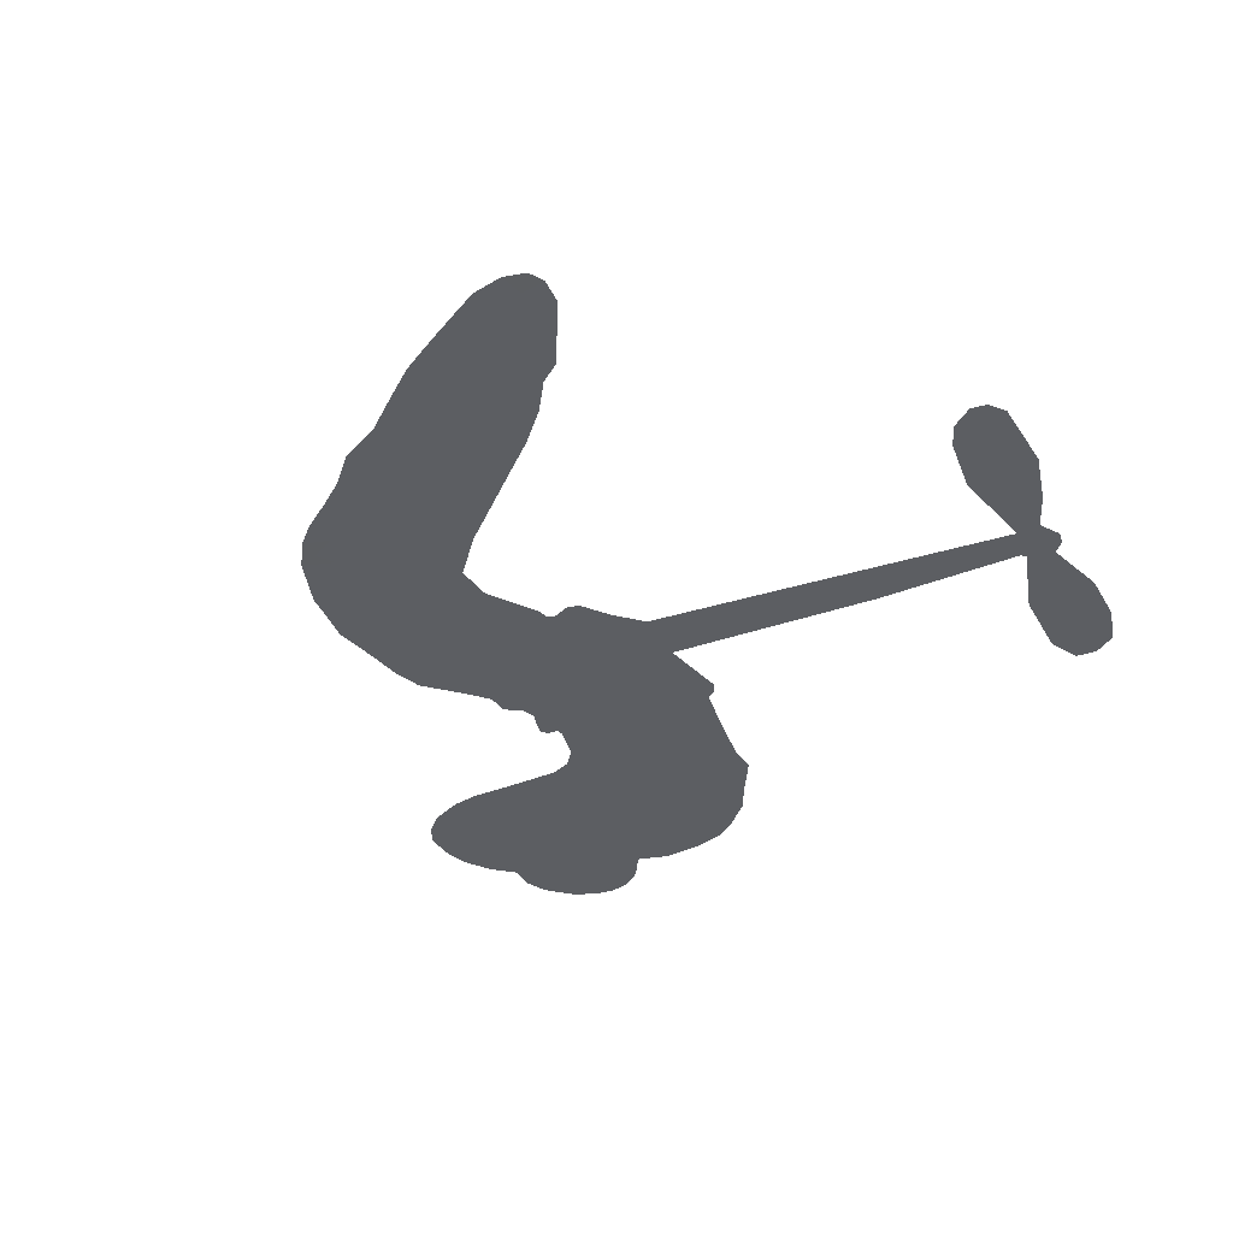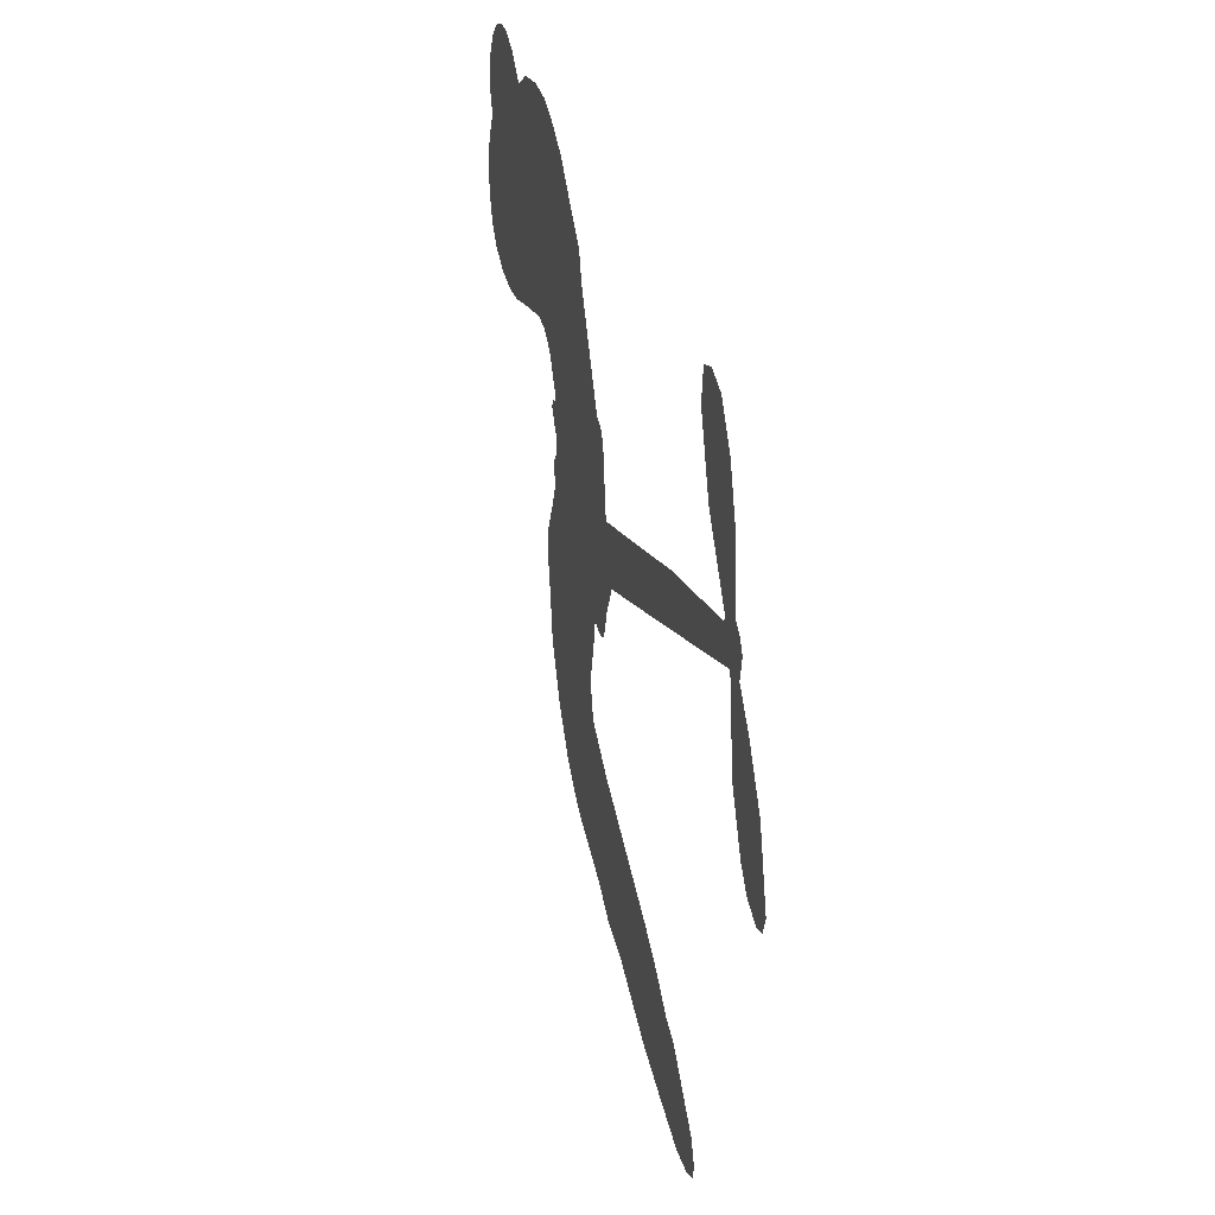
<metadata>
{"format":"obj","ext":"obj","renderer":"f3d","projection":"perspective","resolution":1024,"background":"white","views":[{"elev":-37.5,"azim":46.8,"up":"+Z"},{"elev":35.0,"azim":76.1,"up":"+Y"}]}
</metadata>
<code>
v -3800 909.6 0.2257
v -3787 958.6 0.2142
v -3763 1002 0.1893
v -3778 1040 0.1564
v -3774 1076 0.1258
v -3750 1123 0
v -3722 1151 0.102
v -3692 1166 0.135
v -3664 1169 0.1547
v -3624 1157 0.1819
v -3586 1126 0.2241
v -3543 1156 0.2597
v -3484 1172 0.2811
v -3434 1173 0.2947
v -3395 1162 0.3046
v -3344 1137 0.3194
v -3251 1057 0.357
v -3239 1018 0.3705
v -3159 872.8 0.4716
v -3141 868.1 0.486
v -3130 854.6 0.5
v -3115 749.3 0.5272
v -2810 877.5 0.6118
v -2598 953 0.6795
v -2593 960.9 0.6864
v -2664 1054 0.7179
v -2702 1157 0.7338
v -2696 1209 0.7382
v -2666 1221 0.741
v -2628 1211 0.75
v -2592 1160 0.73
v -2564 1083 0.7164
v -2558 984.3 0.6913
v -2538 972.9 0.6867
v -2528 955.6 0.6845
v -2535 918.8 0.6806
v -2495 875.1 0.6797
v -2446 805.1 0.6797
v -2414 696.6 0.6797
v -2424 667.7 0.6797
v -2445 656.4 0.6797
v -2482 668.1 0.6797
v -2510 697.1 0.6797
v -2549 774.6 0.6797
v -2570 909.9 0.6784
v -3085 666.9 0.5463
v -3125 565.3 0.5748
v -3142 554.8 0.5774
v -3171 556.9 0.5876
v -3179 545 0.6008
v -3177 531.6 0.6103
v -3199 443.2 0.669
v -3185 388.1 0.7013
v -3115 348.5 0.6935
v -2906 266.3 0.5832
v -2847 236.4 0.546
v -2799 202.4 0.5055
v -2763 191.9 0.4795
v -2675 115.9 0.3786
v -2659 79.97 0.324
v -2663 53.93 0.25
v -2692 34.86 0.3476
v -2739 27.26 0.4048
v -2906 54.42 0.5381
v -3031 96.93 0.6229
v -3098 103.6 0.662
v -3152 129.7 0.6969
v -3254 158.3 0.7854
v -3293 175.3 0.8353
v -3334 205.3 1
v -3387 268.2 0.7852
v -3427 348.8 0.7241
v -3447 471.7 0.6592
v -3448 520.5 0.64
v -3398 628.9 0.5732
v -3407 659.3 0.5548
v -3387 683 0.5366
v -3386 707.3 0.5138
v -3411 741.8 0.488
v -3408 755.4 0.4836
v -3392 761.7 0.475
v -3392 772.7 0.4601
v -3422 819.3 0.3966
v -3451 836.3 0.3579
v -3483 838.4 0.3262
v -3626 788.8 0.2586
v -3668 781.5 0.2511
v -3722 785.8 0.2439
v -3760 803.4 0.2394
v -3781 825 0.2368
v -3797 864.9 0.2319
v -2827 788 0.5994
v -2582 948.3 0.682
v -3367 766.6 0.4707
v -3193 559.4 0.5938
v -3188 486.5 0.6381
v -3390 743.3 0.4874
v -3158 842.6 0.4858
v -3110 615.1 0.5622
v -2699 848.9 0.6359
v -2573 968.2 0.688
v -2634 879.4 0.6569
v -2602 894.6 0.6682
v -3400 723.2 0.4976
v -3175 583 0.5788
v -2629 1008 0.7066
v -2554 947.7 0.6836
v -2595 996.9 0.6984
v -2696 72.11 0.3594
v -2451 693.5 0.6797
v -3370 806.3 0.4356
v -3199 528.5 0.6142
v -3369 725.8 0.5014
v -3733 851.1 0.2382
v -3672 1117 0.1552
v -3466 880.9 0.3324
v -3122 801.8 0.5019
v -3146 582.1 0.574
v -2704 915.2 0.6416
v -2651 934.1 0.6585
v -3224 596.2 0.5787
v -3214 853.6 0.4567
v -3340 692 0.5268
v -3403 865 0.378
v -3151 625.3 0.5604
v -2598 923.7 0.6737
v -3251 546.9 0.6088
v -2628 913.2 0.6633
v -2659 901.7 0.6528
v -3353 649.3 0.5563
v -2799 132.5 0.4835
v -2560 842.2 0.6798
v -2665 1179 0.7367
v -2561 1034 0.7065
v -2430 750.9 0.6797
v -3712 1052 0.1614
v -2666 864.1 0.6462
v -2789 167.3 0.4878
v -2544 879.3 0.6796
v -2857 168.7 0.5314
v -2719 153.9 0.436
v -2758 139.4 0.4558
v -3435 1095 0.2996
v -3242 238.1 0.7746
v -3758 890 0.2303
v -3660 851 0.2508
v -3712 1113 0.111
v -3284 779 0.4757
v -3258 479.8 0.6496
v -2683 1106 0.7265
v -2601 1036 0.709
v -3742 1032 0.1686
v -3699 980.3 0.2103
v -3709 1016 0.189
v -3639 1012 0.2197
v -3673 1037 0.1922
v -2822 39.86 0.4788
v -2724 108.1 0.4135
v -3424 1134 0.2993
v -3319 1013 0.3529
v -3259 199.9 0.8021
v -3653 815.2 0.2536
v -3558 813.6 0.2803
v -3696 826.2 0.2454
v -3329 784.1 0.4638
v -3222 472.1 0.6517
v -3255 420.8 0.6851
v -3673 1003 0.2092
v -3642 945.8 0.2398
v -3619 1072 0.2106
v -3680 1077 0.1665
v -3470 1126 0.2852
v -3384 1102 0.3145
v -3279 1026 0.3597
v -3203 145.1 0.7377
v -3293 237.3 0.8371
v -3324 741.1 0.4939
v -3307 850 0.4282
v -3640 1045 0.2071
v -3587 1027 0.2406
v -3298 1096 0.3381
v -3386 835.9 0.4059
v -3223 206.4 0.7629
v -3173 251.7 0.7213
v -3330 820.4 0.4387
v -3308 1054 0.3449
v -3201 945.7 0.4135
v -3355 855.2 0.4069
v -3343 1083 0.329
v -3357 928.6 0.3697
v -3279 953.6 0.3864
v -3369 891.4 0.3811
v -3269 990 0.3747
v -3311 898.6 0.4007
v -3422 924.1 0.3427
v -3220 981.5 0.3907
v -3406 895.9 0.3617
v -3240 947.8 0.4009
v -3268 914.4 0.408
v -3225 911.2 0.4239
v -3250 877.5 0.4322
v -3180 909.4 0.4395
v -3258 833.9 0.4521
v -3205 885.1 0.4445
v -3438 862.4 0.3566
v -3223 565.9 0.5947
v -3256 578.9 0.5908
v -3272 636.9 0.5591
v -3318 551.9 0.6117
v -2627 1173 0.7369
v -2652 1137 0.7299
v -2639 1093 0.722
v -3698 899.3 0.2361
v -3697 862.8 0.2418
v -3195 759.8 0.5029
v -3742 961.6 0.211
v -3539 882.1 0.2908
v -3218 410 0.6893
v -3257 351.9 0.7251
v -3220 369.7 0.7096
v -3252 386.3 0.705
v -3318 396.6 0.7037
v -3289 372.8 0.7171
v -3210 305.8 0.7315
v -3350 334.8 0.7473
v -3226 336.5 0.7248
v -3266 298.5 0.7615
v -3176 339.5 0.71
v -3325 361.9 0.7274
v -3436 410.8 0.6901
v -3306 321.6 0.7569
v -3627 1114 0.1933
v -3648 1089 0.1846
v -3507 1139 0.2717
v -3542 1109 0.2538
v -3500 1096 0.2745
v -3536 1053 0.2617
v -3370 1150 0.3118
v -3394 1132 0.3078
v -3302 205.9 0.8842
v -3339 254.7 0.8518
v -3595 974.4 0.2505
v -3321 1117 0.3281
v -3399 1024 0.3236
v -3310 660.7 0.5464
v -3317 619.2 0.5721
v -3252 702.9 0.5222
v -3296 696.7 0.5242
v -3266 671.1 0.5395
v -3218 645.2 0.5533
v -3371 496.8 0.6463
v -2629 1059 0.7155
v -2602 1085 0.7185
v -2578 1122 0.7232
v -2615 1130 0.7269
v -3726 882.6 0.2347
v -3732 922.5 0.2253
v -3694 939.8 0.2266
v -3155 770.1 0.5093
v -3216 806.3 0.4783
v -3731 992.6 0.1974
v -3502 868.3 0.3121
v -3504 914.6 0.3038
v -3521 825.7 0.2987
v -3606 841 0.2655
v -3553 849 0.2851
v -3588 880.3 0.2703
v -3569 927.2 0.2714
v -3267 262.9 0.7878
v -3231 274.2 0.7543
v -3304 281.1 0.7952
v -3342 295.4 0.7847
v -3165 295.4 0.7124
v -3009 306.6 0.6428
v -3140 322.2 0.7002
v -3123 282.6 0.6932
v -3061 327.5 0.6703
v -3129 239.8 0.6962
v -3159 212 0.7136
v -3052 245.8 0.6548
v -3101 312 0.6848
v -3192 223.4 0.7373
v -3153 171.1 0.7058
v -3092 254.4 0.6767
v -3065 286.5 0.666
v -3108 150.8 0.6752
v -3027 273.5 0.6458
v -3080 198.5 0.6647
v -2986 212.5 0.6146
v -3120 201 0.6883
v -2957 286 0.6131
v -3014 237.9 0.6342
v -3039 205.6 0.6426
v -2976 251.3 0.6166
v -3047 150.9 0.6397
v -2931 218 0.5857
v -3150 368.3 0.7027
v -3576 1083 0.2353
v -3607 1004 0.2374
v -3629 980.5 0.2343
v -3573 997.6 0.2548
v -3552 1023 0.2592
v -3555 962 0.2708
v -3487 1011 0.2913
v -3535 991.1 0.2734
v -3509 956 0.2928
v -3466 938.2 0.3173
v -3453 909.3 0.3315
v -3426 976.3 0.3253
v -3475 974.7 0.3044
v -3380 1061 0.3226
v -3420 1058 0.3098
v -3357 1028 0.337
v -3468 1060 0.291
v -3444 1022 0.3071
v -3377 984.3 0.3424
v -3282 604 0.5786
v -3316 585.6 0.5919
v -3420 576.3 0.6113
v -3360 602.1 0.5866
v -3408 602.5 0.5936
v -3383 578.2 0.6036
v -3396 536 0.628
v -3242 621.9 0.5663
v -3191 619.7 0.5645
v -3171 662.1 0.5454
v -3415 496.2 0.6483
v -3366 384.9 0.7103
v -3768 927.5 0.2217
v -3158 806.2 0.4951
v -3253 798.2 0.472
v -3289 814.8 0.4535
v -3240 754.3 0.4968
v -3191 829.6 0.4769
v -3593 801.5 0.2675
v -3538 912.6 0.2876
v -3605 941.6 0.2543
v -3626 905.8 0.2533
v -3664 915.7 0.2406
v -3077 132 0.6543
v -3005 170.5 0.6182
v -3569 1052 0.2449
v -3503 1063 0.2761
v -3396 952.2 0.3446
v -3354 530.2 0.6271
v -3312 495.7 0.6437
v -3434 548.8 0.6271
v -3129 658.9 0.5475
v -3118 701.4 0.5353
v -3212 683.1 0.5342
v -3171 709.1 0.5264
v -3187 792.5 0.4925
v -3278 738.9 0.4999
v -3629 870.5 0.2572
v -3011 131 0.6153
v -2968 75.27 0.5793
v -2938 138.4 0.5739
v -3000 86.02 0.6006
v -2972 114.7 0.5895
v -2933 97.46 0.5625
v -2973 150.3 0.5968
v -2945 179.5 0.5858
v -2885 122.9 0.538
v -2900 184.1 0.561
v -2868 205.2 0.5482
v -2834 195.7 0.525
v -2877 251.2 0.5649
v -2956 727.4 0.5668
v -2962 813.3 0.5732
v -3147 730.8 0.5228
v -3212 721.8 0.5162
v -2896 89.05 0.5385
v -2841 89.65 0.5021
v -2864 46.94 0.5102
v -2771 91.88 0.4493
v -2897 224.4 0.569
v -3020 697.1 0.5522
v -2807 98.16 0.4787
v -2780 33.34 0.4437
v -2795 65.18 0.4618
v -2755 59.72 0.4252
v -3038 781.2 0.5547
v -3095 723.7 0.5374
v -3076 765.2 0.5441
v -2478 735.8 0.6797
v -2463 770.6 0.6797
v -2504 811 0.6797
v -2529 735.8 0.6797
v -2504 768 0.6797
v -3736 1083 0.1157
v -3237 513.1 0.6274
v -3277 516.8 0.6288
v -3315 934.6 0.3826
v -3315 973.9 0.3671
v -3286 875.3 0.4213
v -3407 308.8 0.7518
v -3388 342.9 0.7348
v -2940 253.3 0.5978
v -3393 448.2 0.6725
v -3351 427.4 0.685
v -3301 442.2 0.6748
v -3355 464 0.6639
v -3268 449.5 0.6685
v -3321 466.2 0.6614
v -2906 150.7 0.5572
v -2841 130.4 0.5116
v -2823 159.6 0.5075
v -3042 736.4 0.5506
v -3053 682 0.5468
v -2999 734.7 0.5592
v -3000 797.2 0.564
v -2892 757.7 0.5828
v -2971 766.8 0.5674
v -2924 742.5 0.5747
v -2886 845.4 0.5922
v -2925 787.6 0.5786
v -2883 801.2 0.5888
v -2924 829.3 0.5826
v -2859 772.8 0.591
v -2471 840.1 0.6797
v -2521 846.2 0.6797
v -2554 808.4 0.6797
v -3350 961.5 0.3594
v -3441 441.3 0.6737
v -3395 410.8 0.6931
v -3431 380.1 0.7075
v -3399 372.6 0.7149
v -3064 712.5 0.545
v -2757 896.3 0.6259
v -2722 880.3 0.6334
v -2763 818.4 0.6169
v -2731 833.6 0.6262
v -2762 857.5 0.6213
v -2798 839 0.6111
v -2848 861.4 0.6019
v -2849 821.5 0.5981
v -3185 187.9 0.7309
v -3223 172.2 0.7601
f 112 206 391
f 186 160 174
f 75 130 76
f 203 122 201
f 105 121 206
f 45 107 93
f 51 50 112
f 123 78 77
f 89 88 114
f 125 118 99
f 1 91 145
f 162 164 87
f 25 108 106
f 43 42 110
f 80 79 97
f 126 93 24
f 58 138 142
f 179 299 180
f 128 129 102
f 105 125 325
f 52 166 167
f 143 159 172
f 240 176 70
f 142 138 131
f 176 240 161
f 223 231 219
f 59 158 109
f 95 112 50
f 117 21 98
f 113 94 97
f 97 104 113
f 104 78 113
f 349 383 22
f 166 112 391
f 105 95 49
f 74 73 327
f 51 112 96
f 82 94 111
f 107 34 101
f 52 218 53
f 323 345 322
f 203 260 122
f 90 89 114
f 167 221 218
f 145 256 257
f 91 90 114
f 298 232 170
f 98 19 334
f 282 183 437
f 77 76 130
f 4 3 152
f 152 5 4
f 56 365 366
f 45 126 103
f 115 9 8
f 8 7 147
f 45 139 36
f 106 151 252
f 147 7 6
f 381 158 375
f 114 145 91
f 246 208 245
f 136 154 156
f 10 9 115
f 19 122 334
f 205 83 124
f 17 174 18
f 84 205 116
f 165 111 94
f 182 83 111
f 162 146 164
f 239 15 159
f 206 207 127
f 129 137 102
f 236 234 235
f 350 250 326
f 172 159 14
f 180 302 342
f 126 45 93
f 322 318 320
f 239 238 15
f 211 150 212
f 5 152 390
f 136 152 154
f 25 93 101
f 31 30 210
f 107 45 36
f 124 192 197
f 161 183 144
f 119 430 137
f 120 119 129
f 296 364 376
f 359 361 355
f 287 274 285
f 363 373 406
f 276 285 281
f 50 49 95
f 53 218 220
f 275 54 297
f 49 48 118
f 126 128 103
f 274 287 294
f 58 57 138
f 78 123 113
f 407 406 131
f 118 105 49
f 375 158 142
f 68 161 69
f 61 109 62
f 421 139 132
f 109 60 59
f 166 52 96
f 423 394 160
f 60 109 61
f 348 349 351
f 85 84 116
f 141 58 142
f 162 87 86
f 43 110 385
f 134 32 151
f 386 385 135
f 110 42 41
f 110 135 385
f 102 103 128
f 57 366 407
f 40 110 41
f 40 39 110
f 421 387 420
f 119 137 129
f 141 158 59
f 37 36 139
f 105 206 95
f 47 118 48
f 94 81 97
f 95 206 112
f 430 433 432
f 432 100 430
f 413 416 369
f 82 81 94
f 177 165 94
f 98 20 19
f 98 21 20
f 97 79 104
f 63 62 109
f 108 151 106
f 117 330 259
f 210 133 211
f 93 107 101
f 83 82 111
f 259 22 117
f 348 99 46
f 47 99 118
f 24 93 25
f 132 139 45
f 35 34 107
f 126 24 128
f 101 34 33
f 118 125 105
f 130 123 77
f 115 8 147
f 128 24 120
f 108 101 33
f 27 133 28
f 108 33 134
f 255 253 254
f 185 111 165
f 28 133 29
f 133 30 29
f 129 128 120
f 110 39 135
f 159 15 14
f 145 114 256
f 193 160 394
f 101 108 25
f 389 388 385
f 36 35 107
f 168 154 153
f 81 80 97
f 372 373 363
f 151 108 134
f 214 114 164
f 145 257 329
f 163 265 335
f 179 233 171
f 390 6 5
f 147 390 171
f 113 123 177
f 177 123 248
f 209 346 392
f 397 396 225
f 261 154 152
f 27 150 211
f 253 252 151
f 152 136 390
f 3 2 216
f 168 169 300
f 261 152 3
f 168 156 154
f 261 153 154
f 234 236 172
f 179 156 155
f 147 171 115
f 64 374 372
f 375 380 381
f 141 142 158
f 142 131 375
f 172 14 13
f 143 173 239
f 308 205 197
f 196 198 187
f 283 175 67
f 161 144 176
f 264 266 163
f 214 146 213
f 85 262 264
f 262 85 116
f 114 88 164
f 87 164 88
f 177 94 113
f 332 148 331
f 112 166 96
f 166 149 403
f 346 209 345
f 223 219 221
f 169 168 153
f 155 156 168
f 265 162 86
f 162 265 146
f 179 180 170
f 11 10 232
f 136 156 171
f 171 156 179
f 12 234 13
f 172 13 234
f 173 311 189
f 189 311 313
f 16 173 189
f 200 198 199
f 288 280 284
f 183 282 144
f 270 184 224
f 70 176 241
f 245 248 123
f 148 165 177
f 188 194 192
f 188 182 185
f 179 155 299
f 179 170 233
f 299 300 242
f 301 302 180
f 188 192 124
f 17 181 186
f 83 182 124
f 438 161 68
f 437 283 279
f 288 290 286
f 220 226 228
f 332 165 148
f 188 185 178
f 17 186 174
f 189 186 181
f 174 193 18
f 185 182 111
f 202 187 200
f 182 188 124
f 16 189 243
f 311 173 312
f 189 313 186
f 194 190 192
f 18 193 196
f 194 188 178
f 190 195 197
f 160 193 174
f 198 196 193
f 122 204 201
f 393 194 199
f 160 313 316
f 304 314 343
f 190 197 192
f 198 193 191
f 197 195 308
f 199 191 393
f 198 191 199
f 395 194 178
f 198 200 187
f 201 200 199
f 204 19 202
f 395 199 194
f 201 395 203
f 332 178 185
f 204 202 200
f 260 331 333
f 201 204 200
f 19 204 122
f 83 205 84
f 197 205 124
f 207 206 121
f 206 127 391
f 324 317 207
f 130 320 246
f 250 350 249
f 123 130 245
f 127 207 209
f 207 121 324
f 30 133 210
f 133 27 211
f 150 26 212
f 210 211 255
f 252 212 26
f 253 255 212
f 146 354 339
f 258 153 216
f 146 214 164
f 256 214 213
f 353 247 333
f 348 46 349
f 2 1 329
f 216 257 258
f 307 263 308
f 354 267 338
f 52 167 218
f 221 220 218
f 221 167 223
f 269 270 227
f 219 226 220
f 53 220 228
f 167 222 223
f 219 220 221
f 402 400 404
f 328 225 229
f 222 229 223
f 269 227 271
f 226 227 224
f 224 273 228
f 397 72 396
f 71 70 241
f 227 226 219
f 226 224 228
f 223 229 231
f 144 269 176
f 273 224 184
f 297 53 228
f 399 251 327
f 231 229 225
f 400 402 399
f 426 427 425
f 71 241 272
f 219 231 227
f 10 115 232
f 233 115 171
f 170 232 233
f 115 233 232
f 11 235 12
f 234 12 235
f 11 232 298
f 236 143 172
f 235 11 298
f 235 237 343
f 299 301 180
f 237 302 304
f 143 239 159
f 173 16 238
f 173 238 239
f 70 69 240
f 161 240 69
f 176 269 271
f 271 231 272
f 338 268 337
f 262 263 217
f 314 312 143
f 189 181 243
f 316 313 244
f 246 245 130
f 249 248 245
f 319 322 321
f 318 207 317
f 250 249 208
f 215 260 333
f 249 245 208
f 248 247 353
f 250 208 324
f 247 248 249
f 325 250 324
f 325 326 250
f 230 399 424
f 400 222 401
f 106 252 26
f 253 151 32
f 255 254 31
f 212 252 253
f 210 255 31
f 253 32 254
f 212 255 211
f 214 256 114
f 257 256 213
f 257 213 258
f 216 2 329
f 339 258 213
f 169 153 258
f 330 117 98
f 326 351 350
f 331 260 203
f 259 330 352
f 3 216 261
f 153 261 216
f 263 262 116
f 266 264 262
f 310 304 305
f 301 242 303
f 265 266 267
f 266 262 217
f 267 266 217
f 265 163 266
f 268 267 217
f 268 338 267
f 263 336 217
f 268 303 337
f 270 269 144
f 227 231 271
f 270 144 282
f 227 270 224
f 272 231 225
f 176 271 241
f 272 225 396
f 241 271 272
f 184 278 276
f 228 273 275
f 276 284 285
f 285 274 277
f 273 276 275
f 284 276 278
f 184 276 273
f 54 275 281
f 175 283 437
f 276 281 275
f 279 184 282
f 278 184 279
f 437 279 282
f 290 288 284
f 376 398 296
f 277 54 281
f 282 184 270
f 438 183 161
f 66 286 67
f 67 286 283
f 279 290 278
f 284 280 285
f 285 280 287
f 277 281 285
f 340 65 295
f 278 290 284
f 292 287 280
f 294 287 292
f 340 286 66
f 341 293 295
f 292 280 293
f 358 359 355
f 279 283 290
f 286 290 283
f 293 280 288
f 291 294 398
f 294 292 289
f 295 293 288
f 289 292 293
f 294 289 296
f 294 291 274
f 340 288 286
f 293 341 289
f 361 362 341
f 365 376 364
f 342 170 180
f 275 297 228
f 237 235 298
f 300 299 155
f 301 299 242
f 168 300 155
f 337 300 169
f 242 337 303
f 342 302 237
f 305 301 303
f 311 312 244
f 336 303 268
f 307 310 306
f 301 305 302
f 305 303 306
f 303 336 306
f 304 302 305
f 307 306 263
f 305 306 310
f 308 263 116
f 307 195 309
f 308 116 205
f 195 307 308
f 309 344 316
f 309 244 315
f 307 309 310
f 315 310 309
f 312 173 143
f 313 311 244
f 314 143 236
f 315 312 314
f 244 309 316
f 186 313 160
f 343 314 236
f 315 314 304
f 315 304 310
f 244 312 315
f 344 309 195
f 393 394 423
f 208 246 317
f 318 317 246
f 75 320 130
f 207 318 209
f 323 251 345
f 320 318 246
f 320 321 322
f 322 319 323
f 320 75 321
f 318 322 209
f 347 74 323
f 327 323 74
f 317 324 208
f 325 324 121
f 105 325 121
f 326 325 125
f 348 326 125
f 350 247 249
f 230 425 399
f 323 327 251
f 427 397 328
f 73 399 327
f 145 329 1
f 216 329 257
f 334 330 98
f 215 352 260
f 332 331 203
f 331 148 333
f 178 332 203
f 332 185 165
f 353 333 148
f 371 247 350
f 122 260 334
f 334 260 352
f 336 263 306
f 265 86 335
f 268 217 336
f 300 337 242
f 337 169 338
f 169 258 339
f 265 354 146
f 146 339 213
f 169 339 338
f 65 340 66
f 288 340 295
f 65 355 295
f 341 295 355
f 237 298 342
f 170 342 298
f 235 343 236
f 304 343 237
f 195 190 344
f 423 344 190
f 346 345 251
f 322 345 209
f 399 425 400
f 391 392 149
f 99 348 125
f 323 319 347
f 413 410 368
f 259 370 22
f 215 351 370
f 326 348 351
f 371 333 247
f 370 351 349
f 371 215 333
f 259 352 215
f 334 352 330
f 148 177 353
f 248 353 177
f 267 354 265
f 339 354 338
f 360 363 357
f 289 341 362
f 357 359 360
f 358 356 359
f 364 140 365
f 360 359 356
f 355 65 358
f 361 359 357
f 356 64 360
f 364 405 140
f 361 357 362
f 355 361 341
f 357 363 405
f 289 362 296
f 360 64 372
f 374 157 373
f 296 362 364
f 362 357 405
f 366 365 140
f 398 376 55
f 366 140 407
f 56 366 57
f 417 415 418
f 365 56 367
f 428 384 383
f 22 370 349
f 215 370 259
f 350 351 371
f 215 371 351
f 373 157 380
f 363 360 372
f 378 375 131
f 373 378 406
f 372 374 373
f 381 380 379
f 365 367 376
f 55 376 367
f 377 410 408
f 46 383 349
f 406 378 131
f 373 380 378
f 63 381 379
f 380 375 378
f 157 379 380
f 63 109 381
f 158 381 109
f 408 382 384
f 22 383 384
f 386 135 38
f 377 408 428
f 428 46 409
f 385 386 389
f 387 386 38
f 389 44 388
f 421 420 37
f 422 44 387
f 386 387 389
f 43 385 388
f 44 389 387
f 171 390 136
f 6 390 147
f 392 391 127
f 166 391 149
f 209 392 127
f 149 392 346
f 394 393 191
f 190 194 393
f 193 394 191
f 423 160 316
f 203 395 178
f 199 395 201
f 272 396 71
f 222 328 229
f 328 397 225
f 291 398 55
f 294 296 398
f 400 328 222
f 401 222 167
f 399 402 251
f 167 403 401
f 404 149 346
f 404 400 401
f 346 251 402
f 166 403 167
f 404 403 149
f 404 401 403
f 346 402 404
f 140 405 363
f 362 405 364
f 407 131 138
f 363 406 140
f 407 138 57
f 140 406 407
f 410 377 368
f 413 411 410
f 428 408 384
f 382 408 410
f 413 414 416
f 382 410 411
f 369 411 413
f 416 414 412
f 436 434 435
f 413 368 414
f 417 416 412
f 92 436 419
f 418 369 416
f 417 419 436
f 139 421 37
f 417 418 416
f 417 412 419
f 387 38 420
f 422 421 132
f 344 423 316
f 421 422 387
f 393 423 190
f 72 397 427
f 399 73 424
f 400 425 328
f 425 427 328
f 425 230 426
f 72 427 426
f 46 428 383
f 377 428 409
f 119 429 430
f 137 430 100
f 432 433 431
f 429 23 433
f 434 431 433
f 433 430 429
f 434 433 23
f 415 417 436
f 92 431 434
f 434 436 92
f 434 23 435
f 415 436 435
f 437 183 438
f 68 175 438
f 437 438 175

</code>
